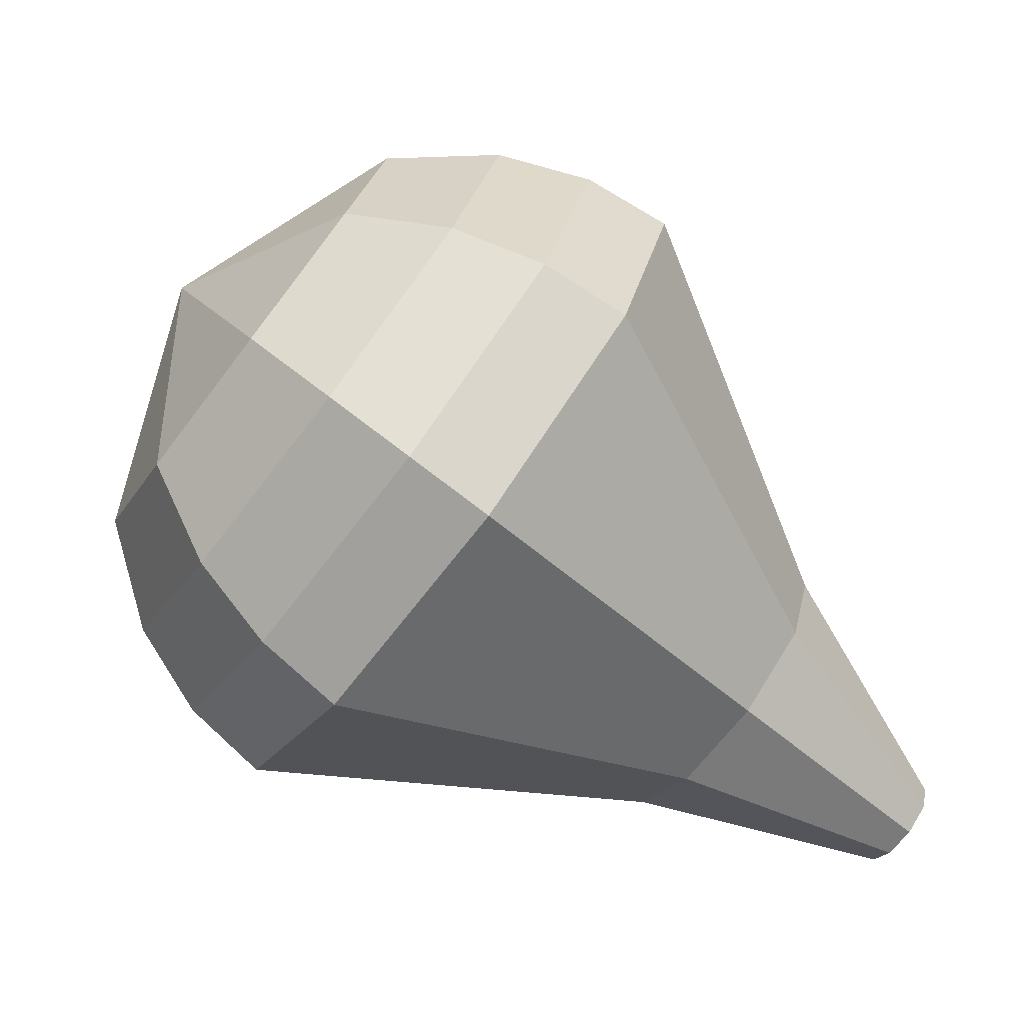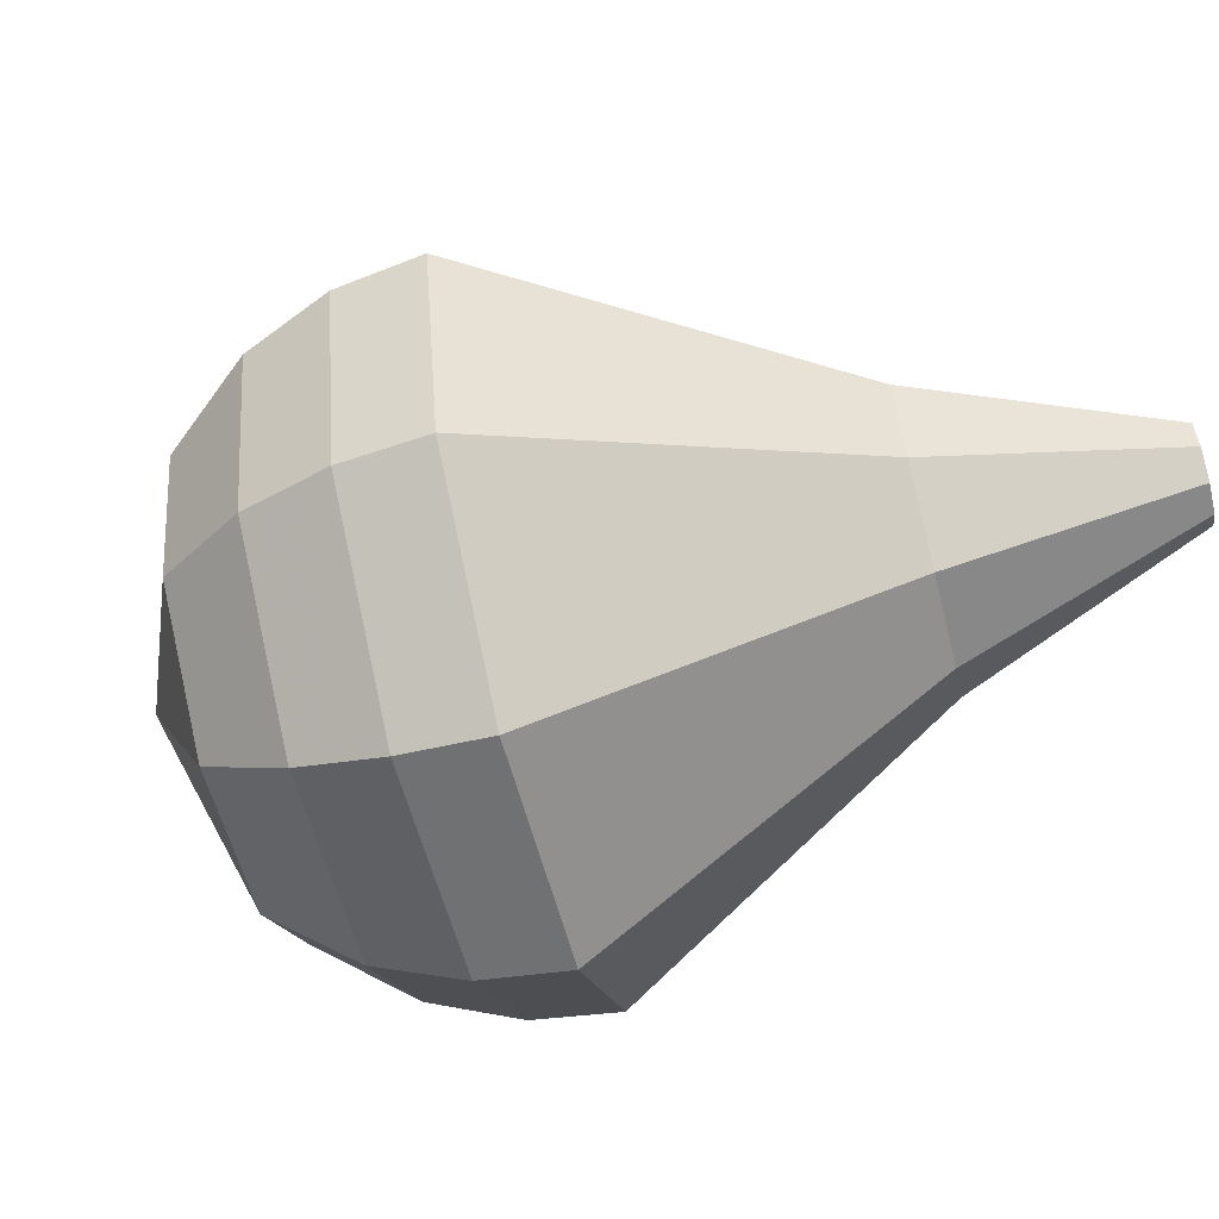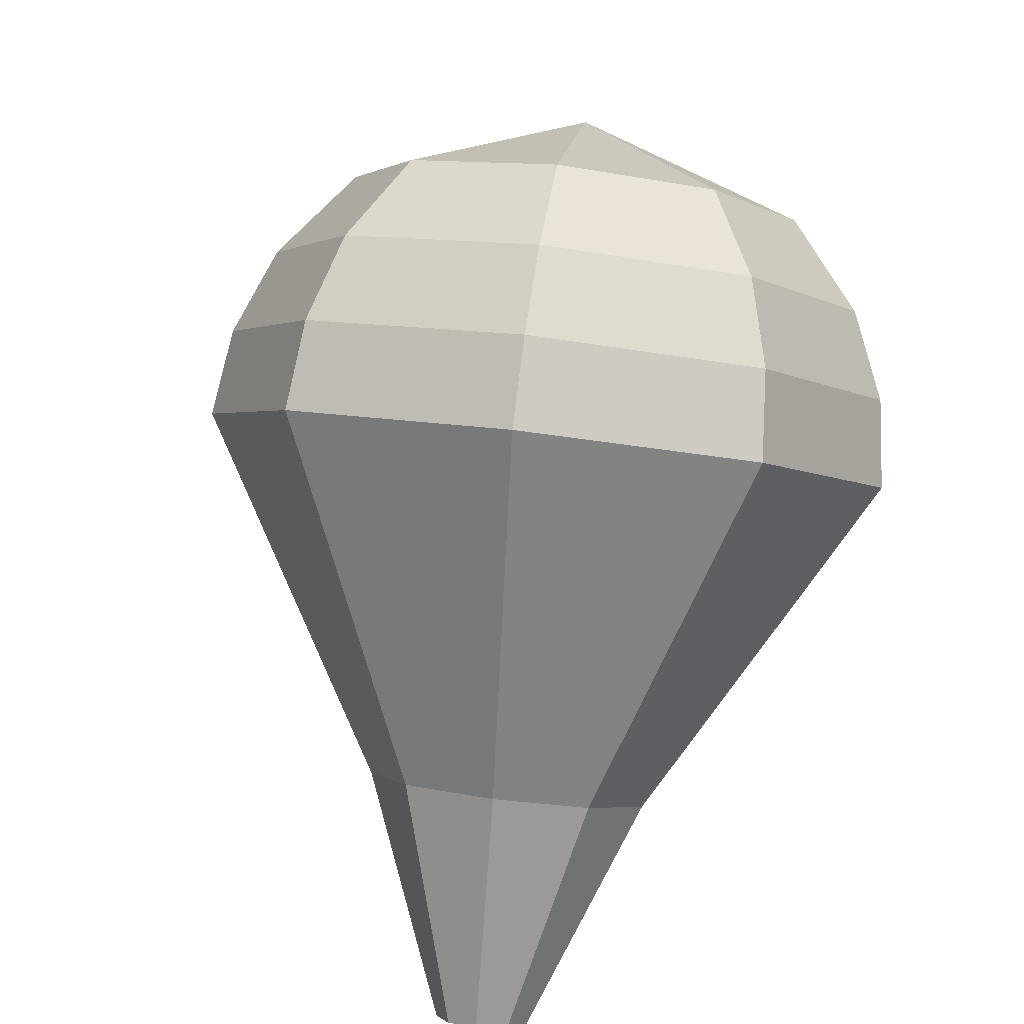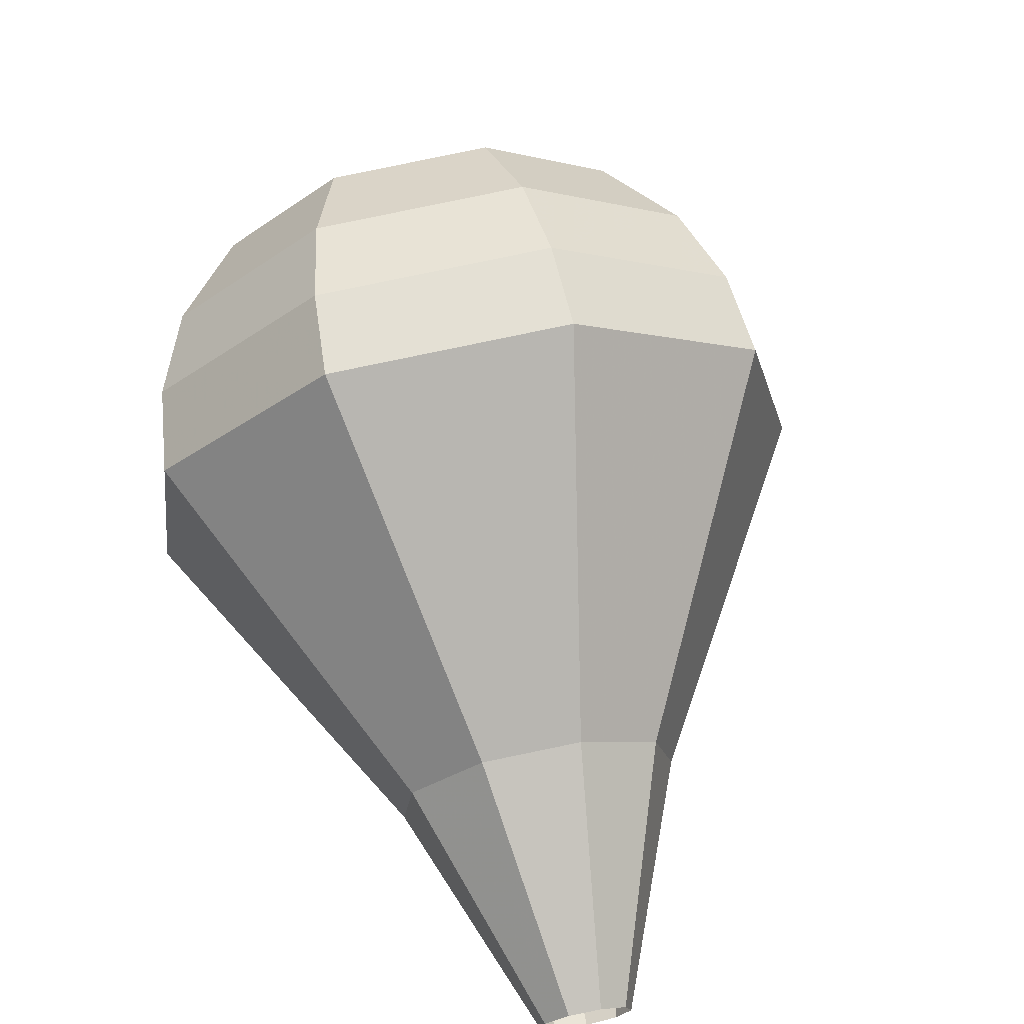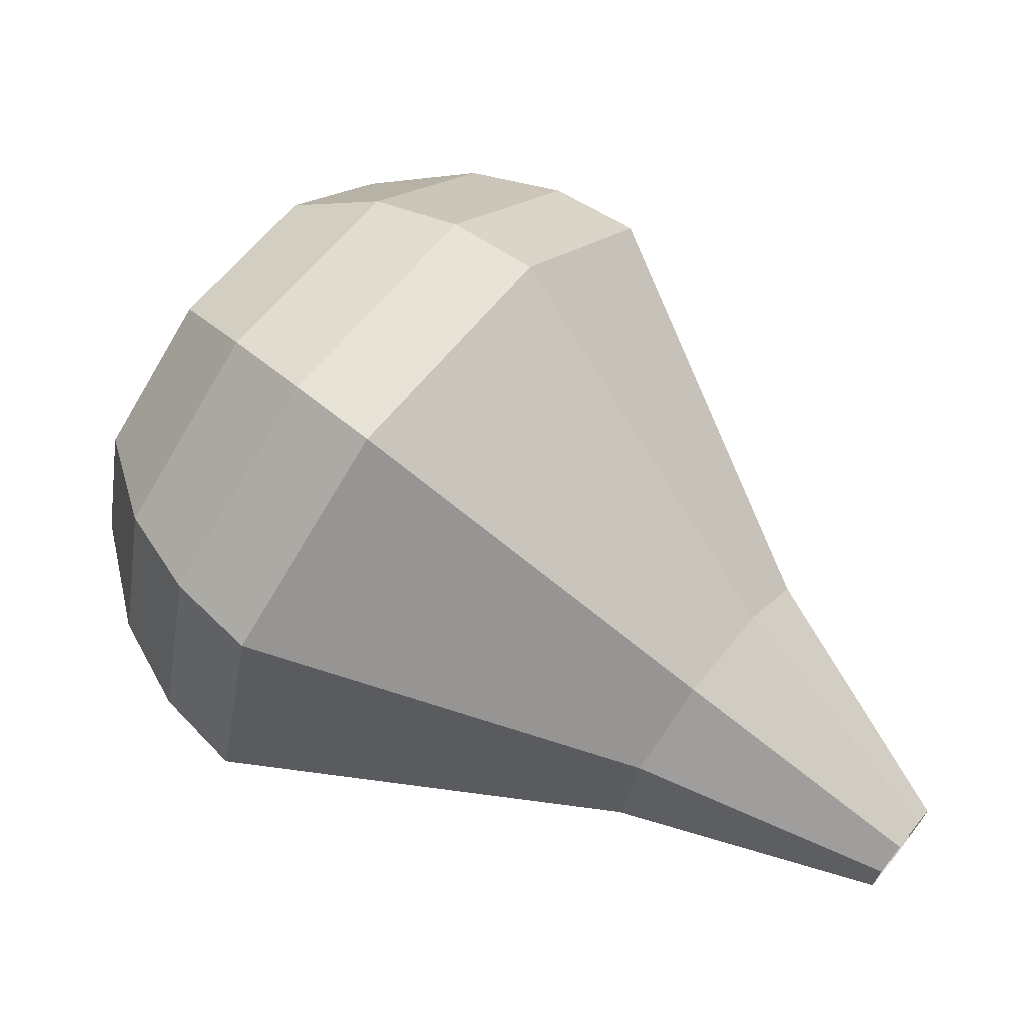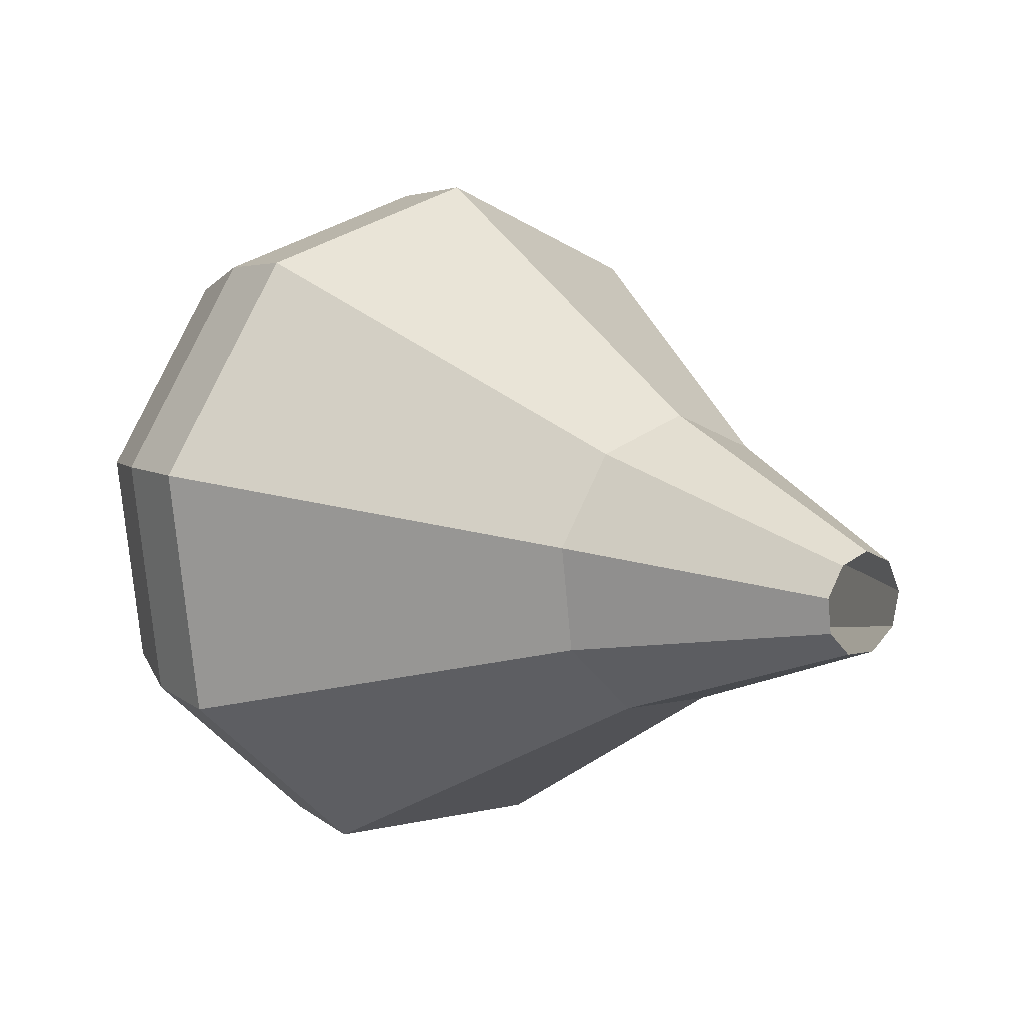
<metadata>
{"format":"obj","ext":"obj","renderer":"f3d","projection":"perspective","resolution":1024,"background":"white","views":[{"elev":-13.2,"azim":-35.1,"up":"+Y"},{"elev":32.6,"azim":-36.6,"up":"+Z"},{"elev":-57.8,"azim":-115.0,"up":"+Y"},{"elev":35.7,"azim":59.4,"up":"+Y"},{"elev":6.9,"azim":3.7,"up":"+Y"},{"elev":-36.5,"azim":22.8,"up":"+Y"}]}
</metadata>
<code>
g tube1
v 109.7 131.8 160.1
v 109.7 131.6 159.5
v 109.4 131 159.2
v 109 130.5 159.3
v 108.7 130.2 159.8
v 108.5 130.3 160.4
v 108.7 130.7 160.9
v 109 131.3 161.1
v 109.4 131.7 160.7
v 109.7 131.8 160.1
v 106.7 136.4 158.8
v 106.7 135.5 156.9
v 105.9 133.9 155.9
v 104.7 132.2 156.3
v 103.6 131.4 157.8
v 103.1 131.6 159.9
v 103.6 133 161.4
v 104.7 134.7 161.8
v 105.9 136.1 160.7
v 106.7 136.4 158.8
v 105.9 138.3 158.4
v 105.8 137.2 155.8
v 104.7 134.9 154.4
v 103 132.7 154.9
v 101.6 131.5 157
v 101 131.9 159.8
v 101.6 133.7 161.9
v 103.1 136.1 162.4
v 104.8 137.9 161
v 105.9 138.3 158.4
v 105 140.3 157.9
v 105 138.8 154.6
v 103.6 136 152.9
v 101.4 133.1 153.5
v 99.54 131.6 156.2
v 98.81 132.1 159.7
v 99.57 134.4 162.4
v 101.5 137.4 163
v 103.6 139.7 161.2
v 105 140.3 157.9
v 104.1 142.2 157.5
v 104.1 140.4 153.5
v 102.4 137 151.4
v 99.8 133.6 152.1
v 97.53 131.7 155.3
v 96.65 132.3 159.6
v 97.57 135.1 162.8
v 99.86 138.8 163.6
v 102.4 141.6 161.4
v 104.1 142.2 157.5
v 103.3 144.2 157
v 103.2 142.1 152.3
v 101.2 138 149.8
v 98.18 134 150.7
v 95.52 131.8 154.5
v 94.48 132.6 159.5
v 95.56 135.8 163.3
v 98.25 140.1 164.2
v 101.3 143.4 161.7
v 103.3 144.2 157
v 101.6 145 156.5
v 101.6 143 152
v 99.66 139.1 149.6
v 96.71 135.2 150.4
v 94.13 133.1 154.1
v 93.13 133.8 158.9
v 94.18 136.9 162.6
v 96.78 141.1 163.5
v 99.72 144.3 161.1
v 101.6 145 156.5
v 99.69 145.4 156.1
v 99.67 143.6 152
v 97.93 140.1 149.9
v 95.3 136.6 150.6
v 92.99 134.7 153.9
v 92.09 135.3 158.2
v 93.03 138.2 161.5
v 95.36 141.9 162.3
v 97.99 144.7 160.1
v 99.69 145.4 156.1
v 97.33 145.2 155.6
v 97.31 143.8 152.5
v 95.98 141.1 150.9
v 93.97 138.5 151.5
v 92.21 137 154
v 91.52 137.5 157.3
v 92.24 139.7 159.8
v 94.01 142.5 160.4
v 96.02 144.7 158.7
v 97.33 145.2 155.6
v 93.01 142.1 155.2
v 93.01 142.1 155.2
v 93.01 142.1 155.2
v 93.01 142.1 155.2
v 93.01 142.1 155.2
v 93.01 142.1 155.2
v 93.01 142.1 155.2
v 93.01 142.1 155.2
v 93.01 142.1 155.2
v 93.01 142.1 155.2
f 1 2 12
f 12 11 1
f 2 3 13
f 13 12 2
f 3 4 14
f 14 13 3
f 4 5 15
f 15 14 4
f 5 6 16
f 16 15 5
f 6 7 17
f 17 16 6
f 7 8 18
f 18 17 7
f 8 9 19
f 19 18 8
f 9 10 20
f 20 19 9
f 11 12 22
f 22 21 11
f 12 13 23
f 23 22 12
f 13 14 24
f 24 23 13
f 14 15 25
f 25 24 14
f 15 16 26
f 26 25 15
f 16 17 27
f 27 26 16
f 17 18 28
f 28 27 17
f 18 19 29
f 29 28 18
f 19 20 30
f 30 29 19
f 21 22 32
f 32 31 21
f 22 23 33
f 33 32 22
f 23 24 34
f 34 33 23
f 24 25 35
f 35 34 24
f 25 26 36
f 36 35 25
f 26 27 37
f 37 36 26
f 27 28 38
f 38 37 27
f 28 29 39
f 39 38 28
f 29 30 40
f 40 39 29
f 31 32 42
f 42 41 31
f 32 33 43
f 43 42 32
f 33 34 44
f 44 43 33
f 34 35 45
f 45 44 34
f 35 36 46
f 46 45 35
f 36 37 47
f 47 46 36
f 37 38 48
f 48 47 37
f 38 39 49
f 49 48 38
f 39 40 50
f 50 49 39
f 41 42 52
f 52 51 41
f 42 43 53
f 53 52 42
f 43 44 54
f 54 53 43
f 44 45 55
f 55 54 44
f 45 46 56
f 56 55 45
f 46 47 57
f 57 56 46
f 47 48 58
f 58 57 47
f 48 49 59
f 59 58 48
f 49 50 60
f 60 59 49
f 51 52 62
f 62 61 51
f 52 53 63
f 63 62 52
f 53 54 64
f 64 63 53
f 54 55 65
f 65 64 54
f 55 56 66
f 66 65 55
f 56 57 67
f 67 66 56
f 57 58 68
f 68 67 57
f 58 59 69
f 69 68 58
f 59 60 70
f 70 69 59
f 61 62 72
f 72 71 61
f 62 63 73
f 73 72 62
f 63 64 74
f 74 73 63
f 64 65 75
f 75 74 64
f 65 66 76
f 76 75 65
f 66 67 77
f 77 76 66
f 67 68 78
f 78 77 67
f 68 69 79
f 79 78 68
f 69 70 80
f 80 79 69
f 71 72 82
f 82 81 71
f 72 73 83
f 83 82 72
f 73 74 84
f 84 83 73
f 74 75 85
f 85 84 74
f 75 76 86
f 86 85 75
f 76 77 87
f 87 86 76
f 77 78 88
f 88 87 77
f 78 79 89
f 89 88 78
f 79 80 90
f 90 89 79
f 81 82 92
f 92 91 81
f 82 83 93
f 93 92 82
f 83 84 94
f 94 93 83
f 84 85 95
f 95 94 84
f 85 86 96
f 96 95 85
f 86 87 97
f 97 96 86
f 87 88 98
f 98 97 87
f 88 89 99
f 99 98 88
f 89 90 100
f 100 99 89

</code>
